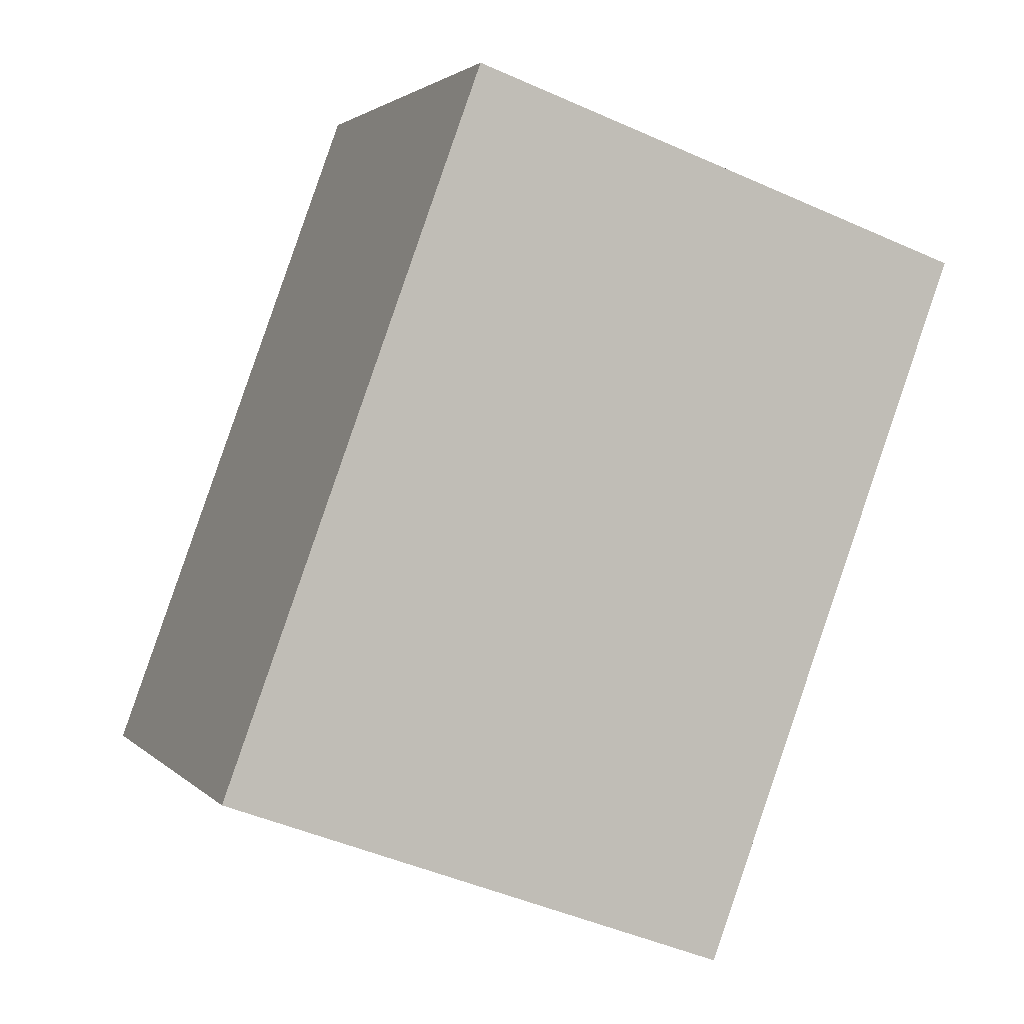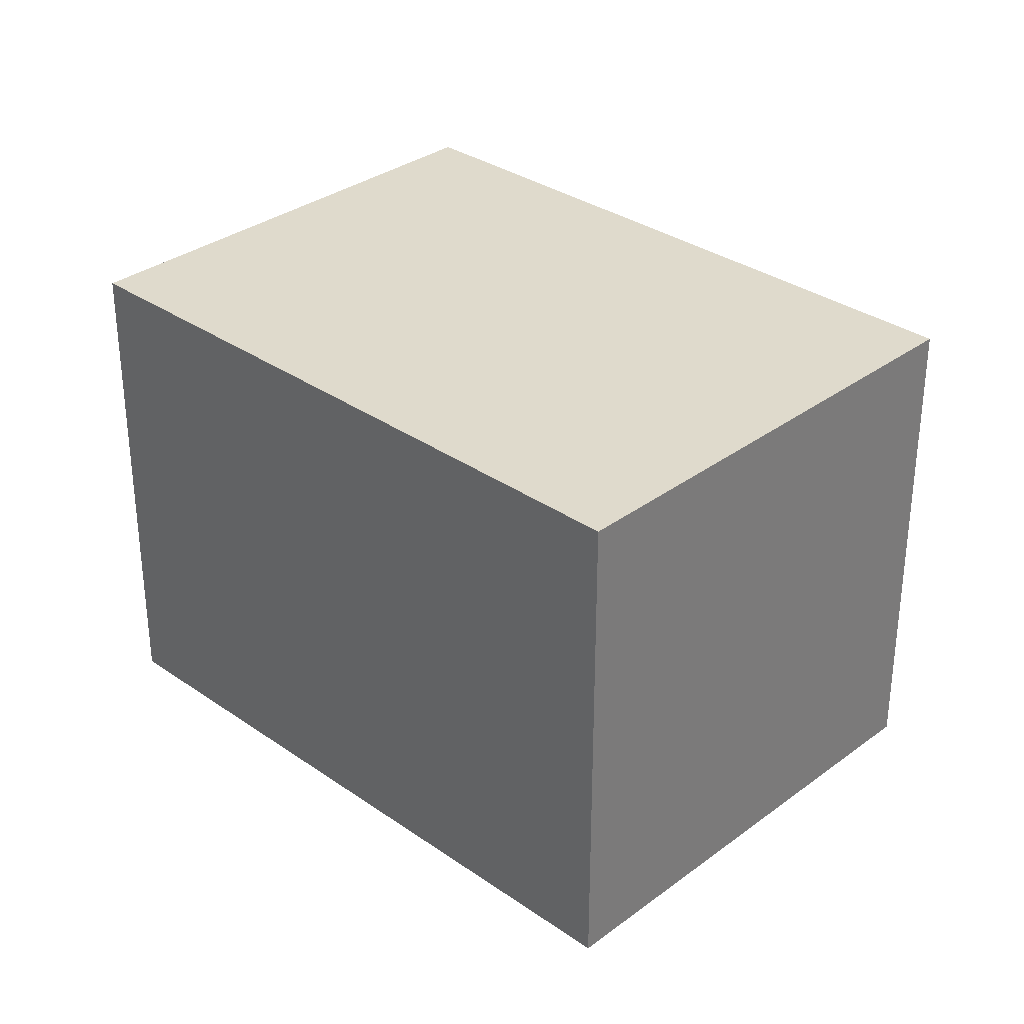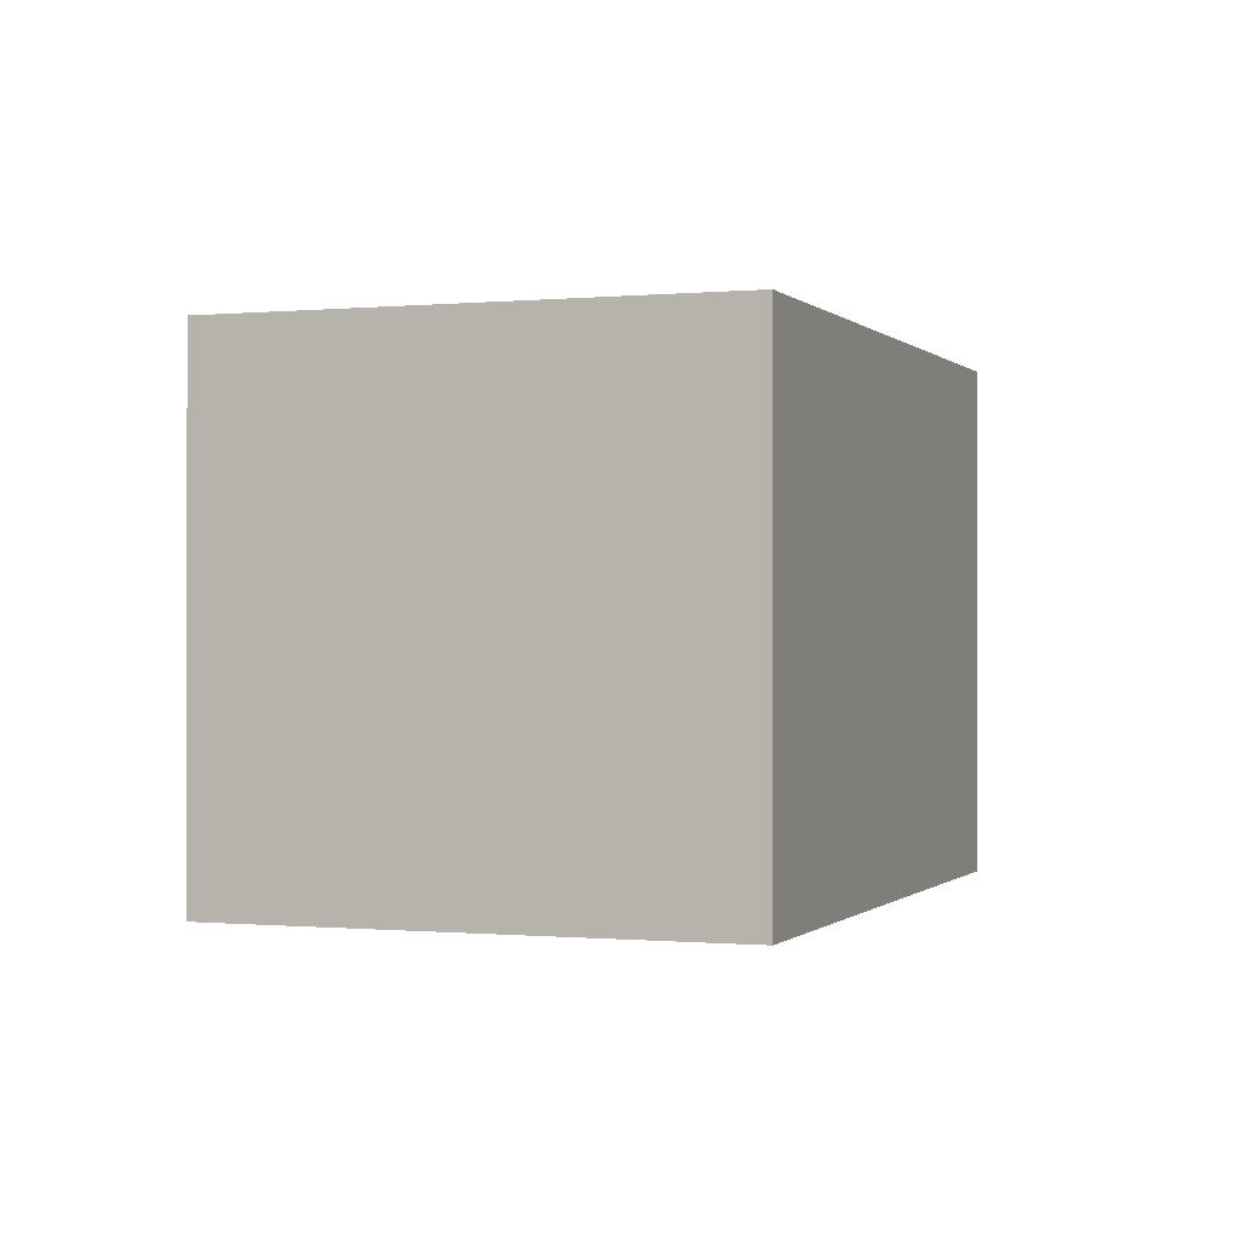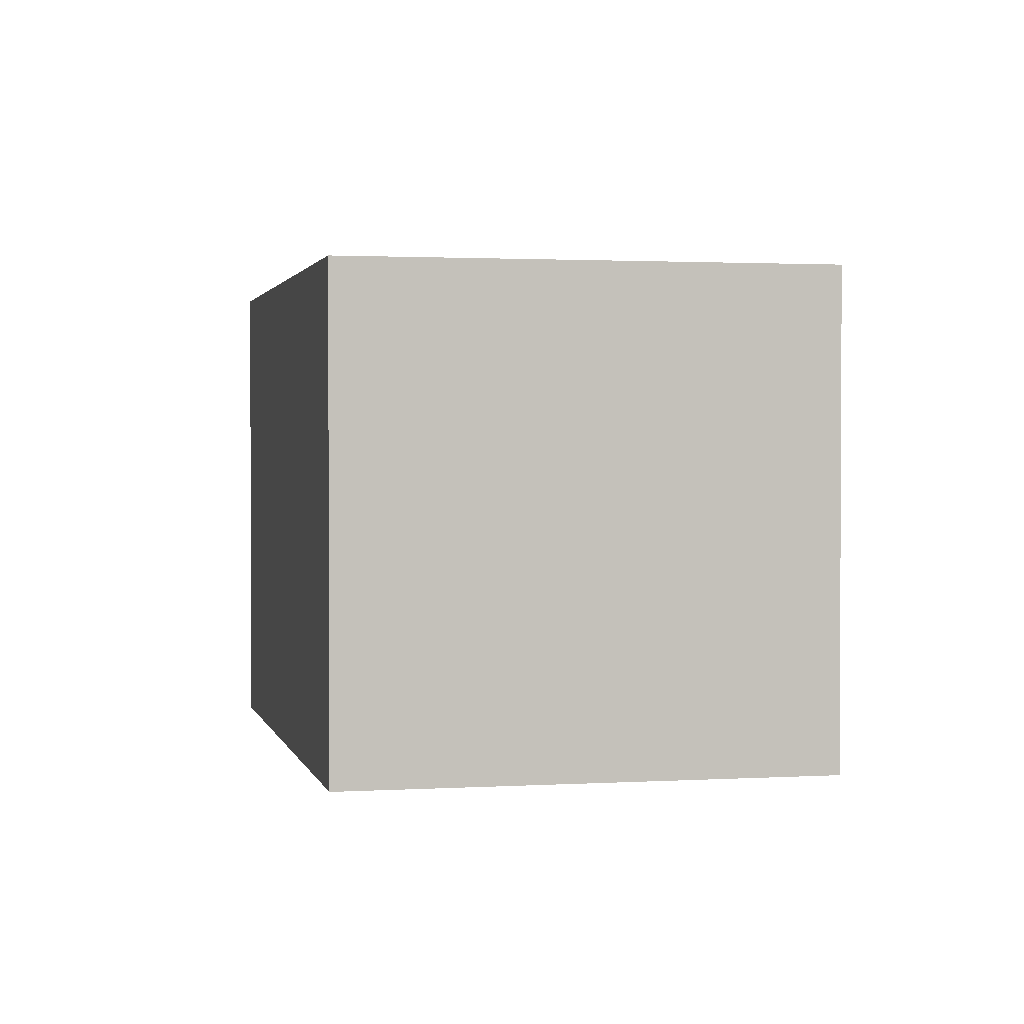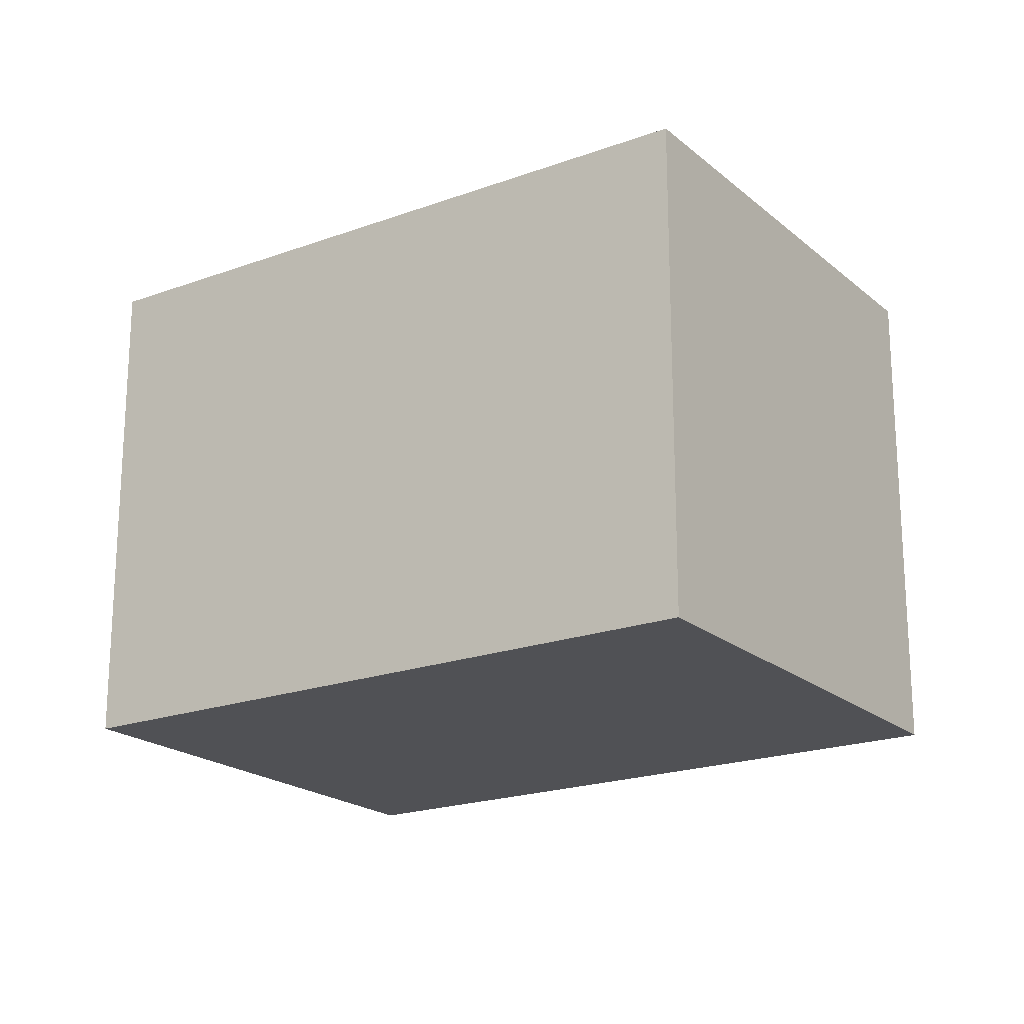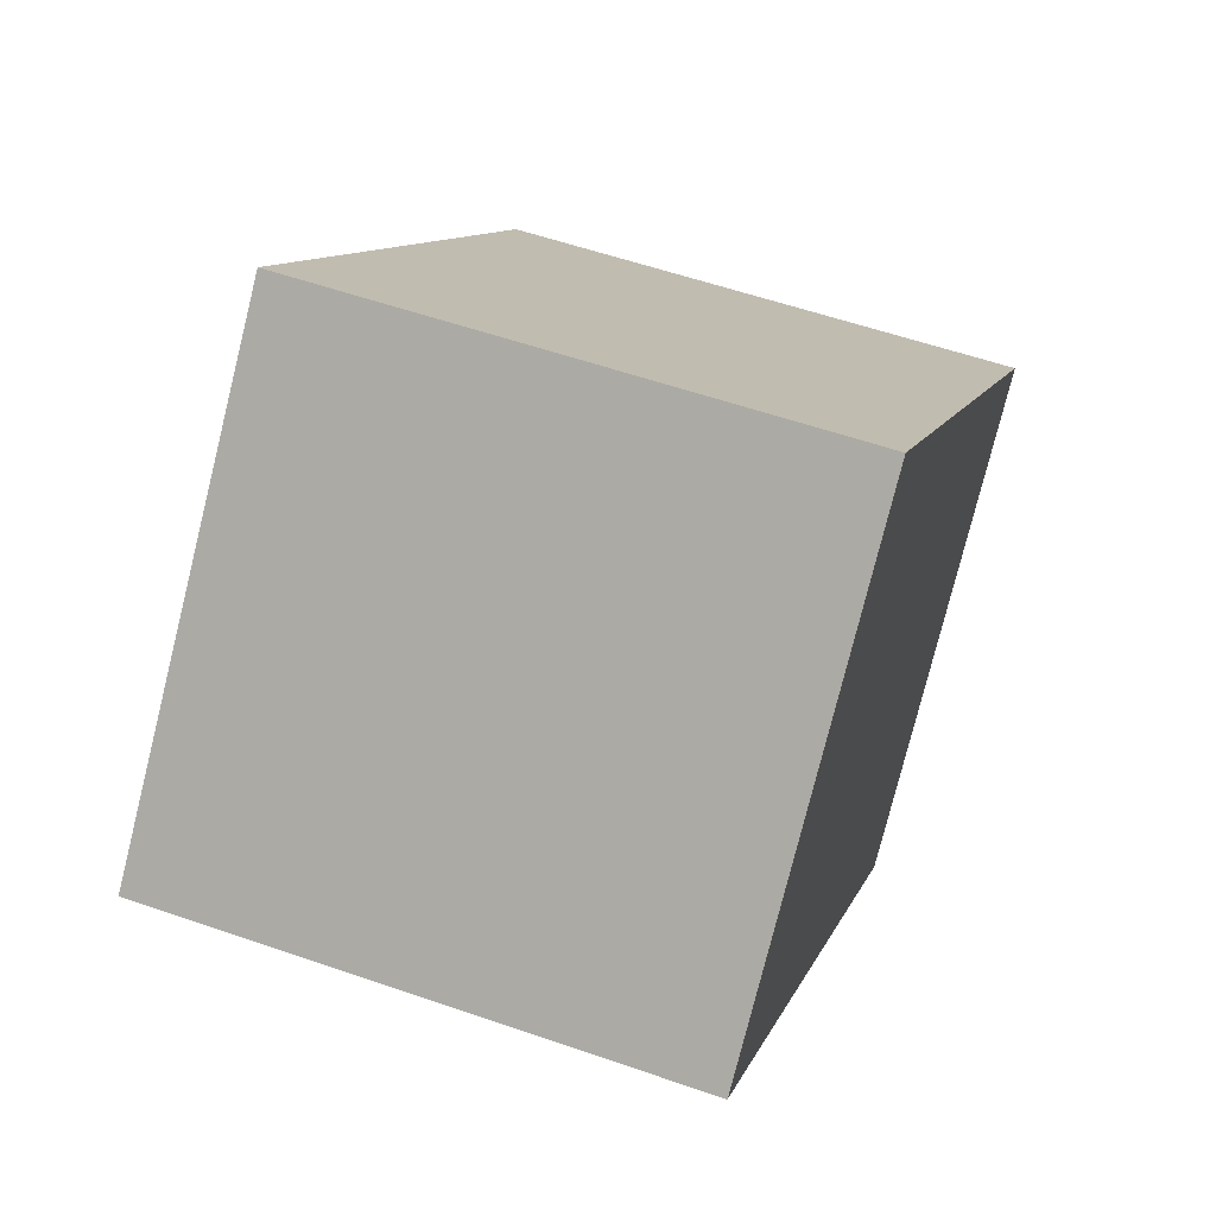
<metadata>
{"format":"obj","ext":"obj","renderer":"f3d","projection":"perspective","resolution":1024,"background":"white","views":[{"elev":-46.3,"azim":-117.1,"up":"+Z"},{"elev":32.5,"azim":88.9,"up":"+Y"},{"elev":-0.3,"azim":154.9,"up":"+Y"},{"elev":1.7,"azim":122.4,"up":"+Y"},{"elev":-20.2,"azim":-101.2,"up":"+Y"},{"elev":56.3,"azim":-70.0,"up":"+Z"}]}
</metadata>
<code>
v  0 2.704 1.656e-16
v  4.613 2.704 -0.742
v  2.691 2.704 -2.676
v  1.922 2.704 1.933
v  2.691 1.639e-16 -2.676
v  0 0 0
v  1.922 -1.184e-16 1.933
v  4.613 4.543e-17 -0.742
g defaultobject
f 1 2 3
f 2 1 4
f 5 1 3
f 1 5 6
f 6 4 1
f 4 6 7
f 7 2 4
f 2 7 8
f 8 3 2
f 3 8 5
f 8 6 5
f 6 8 7

</code>
